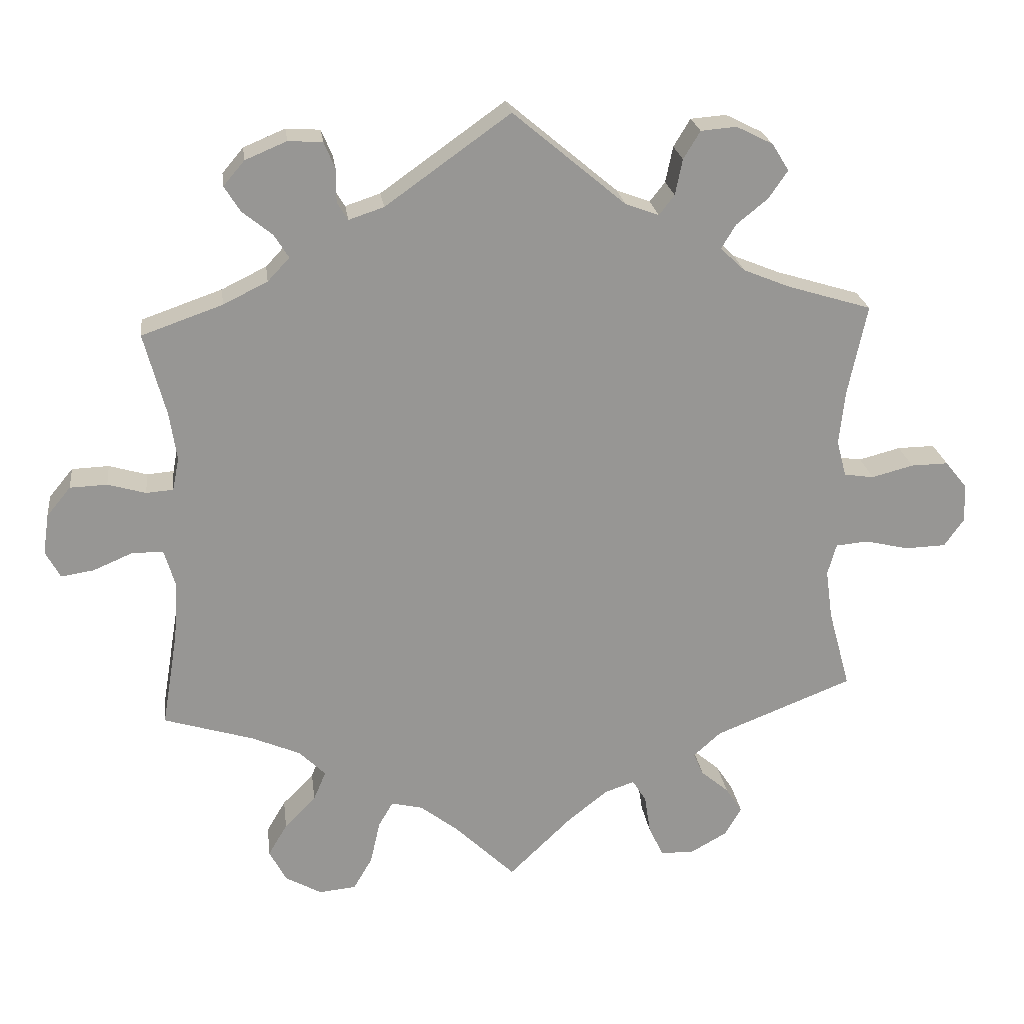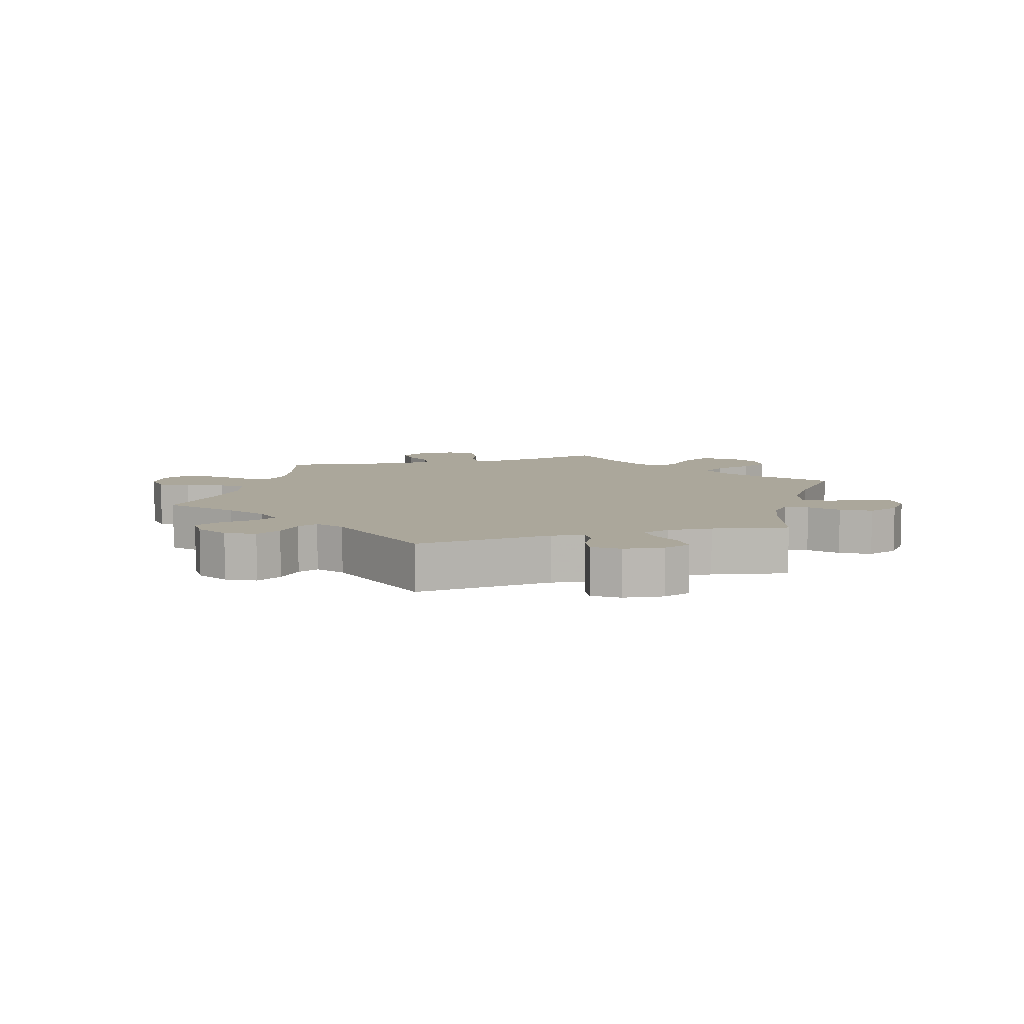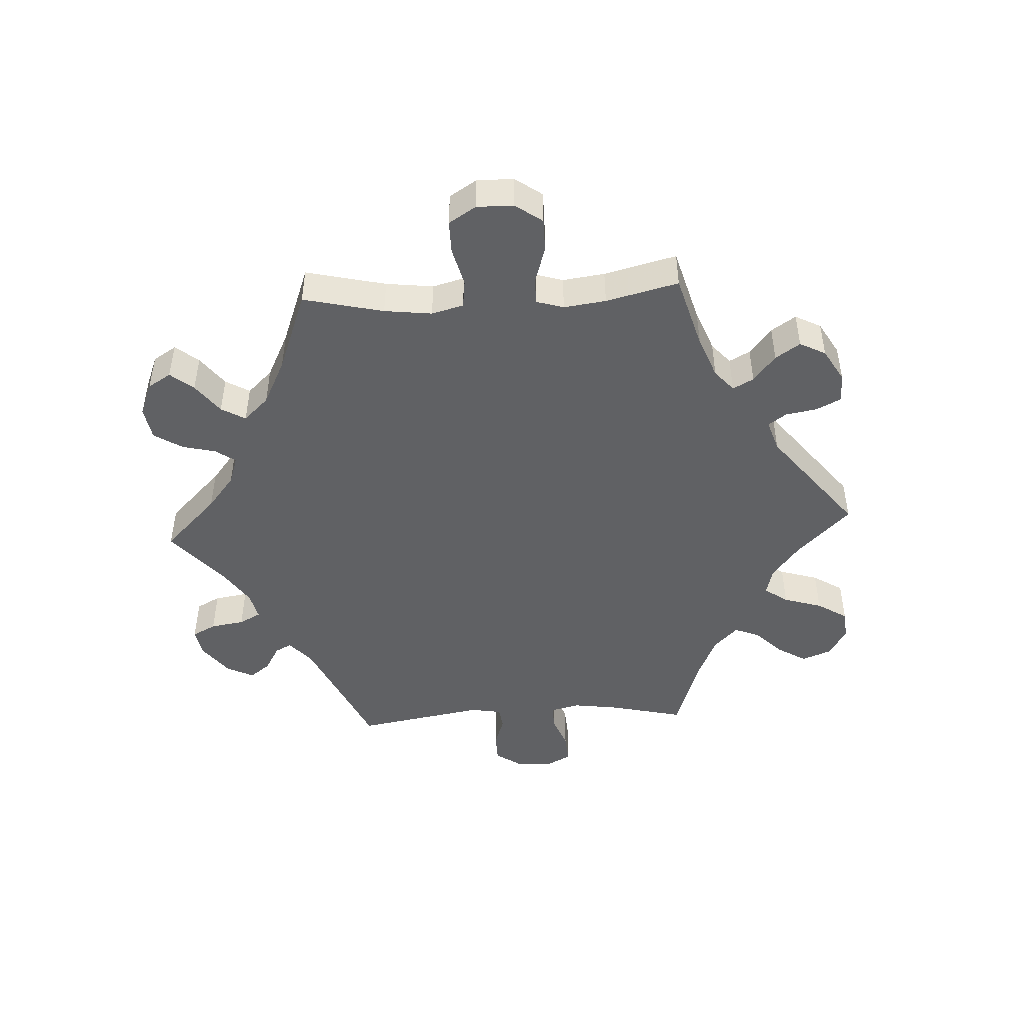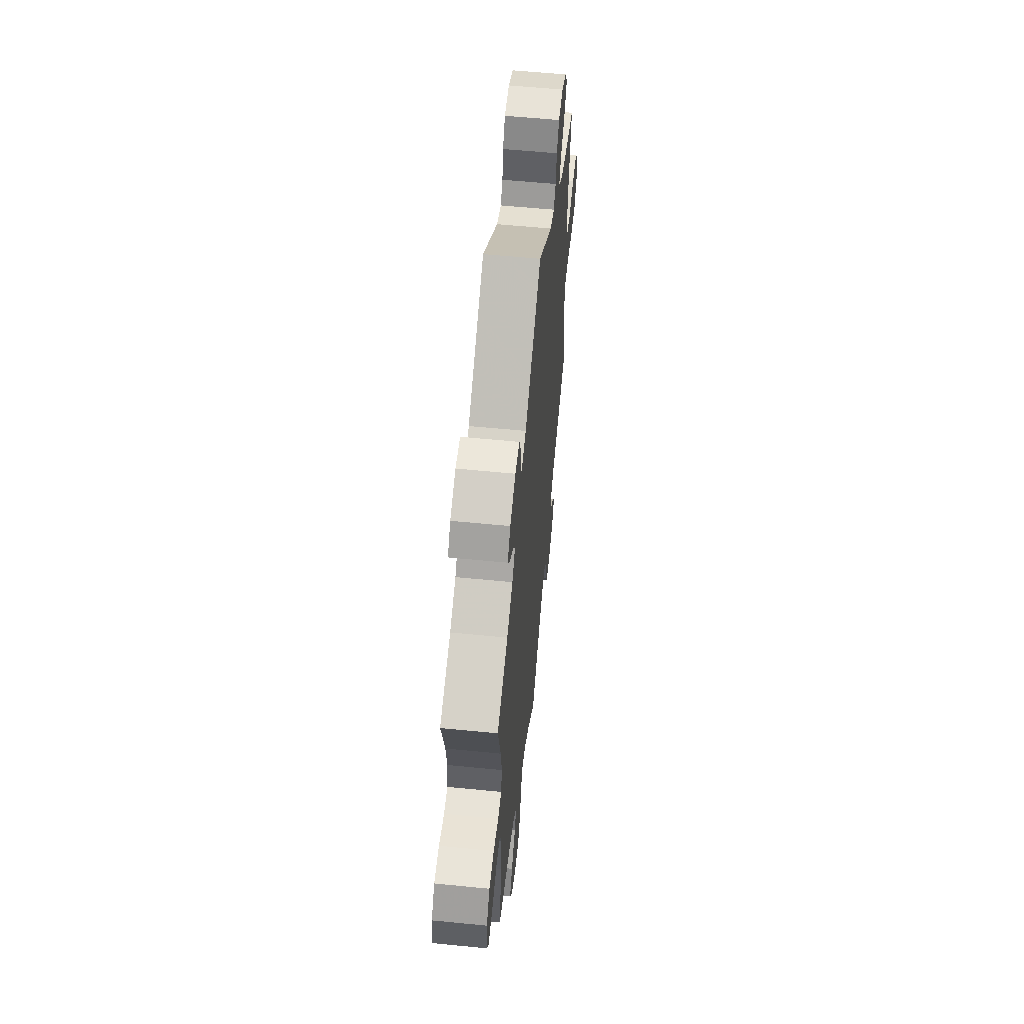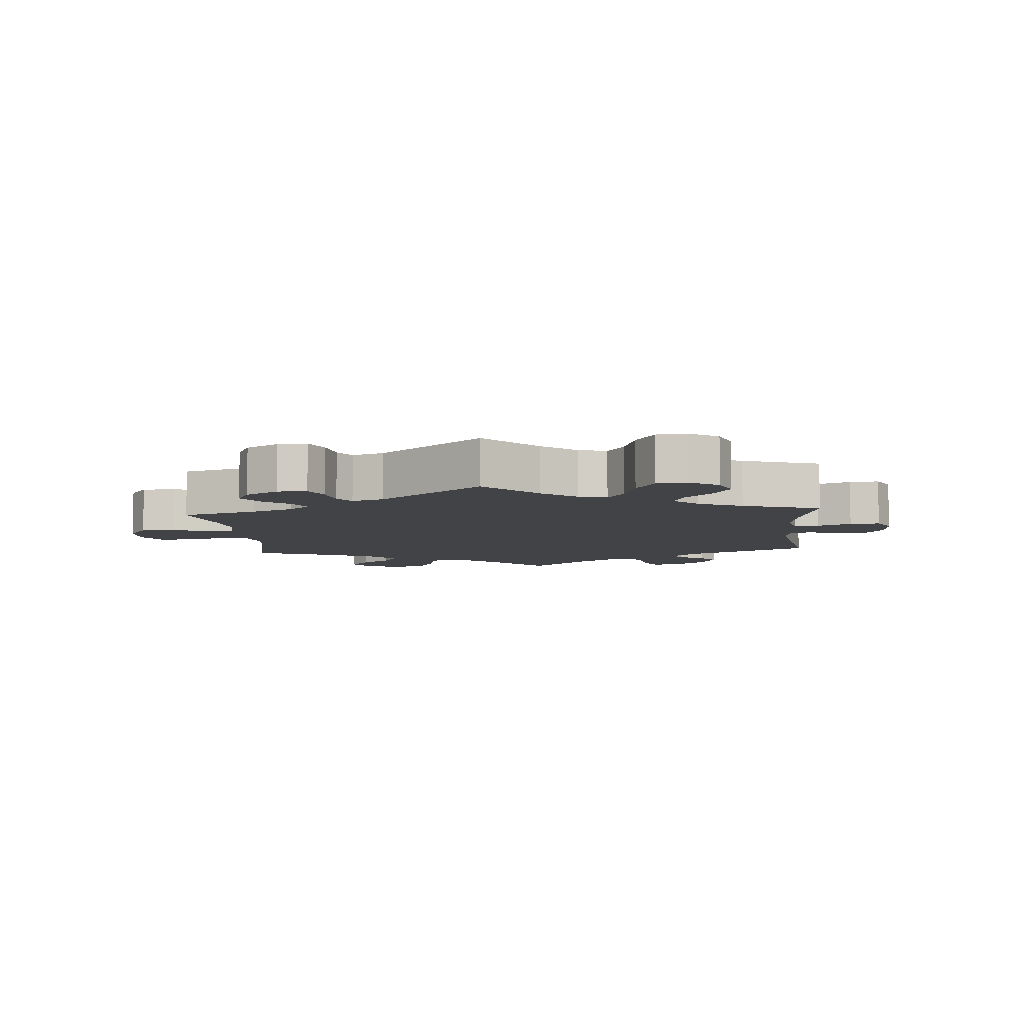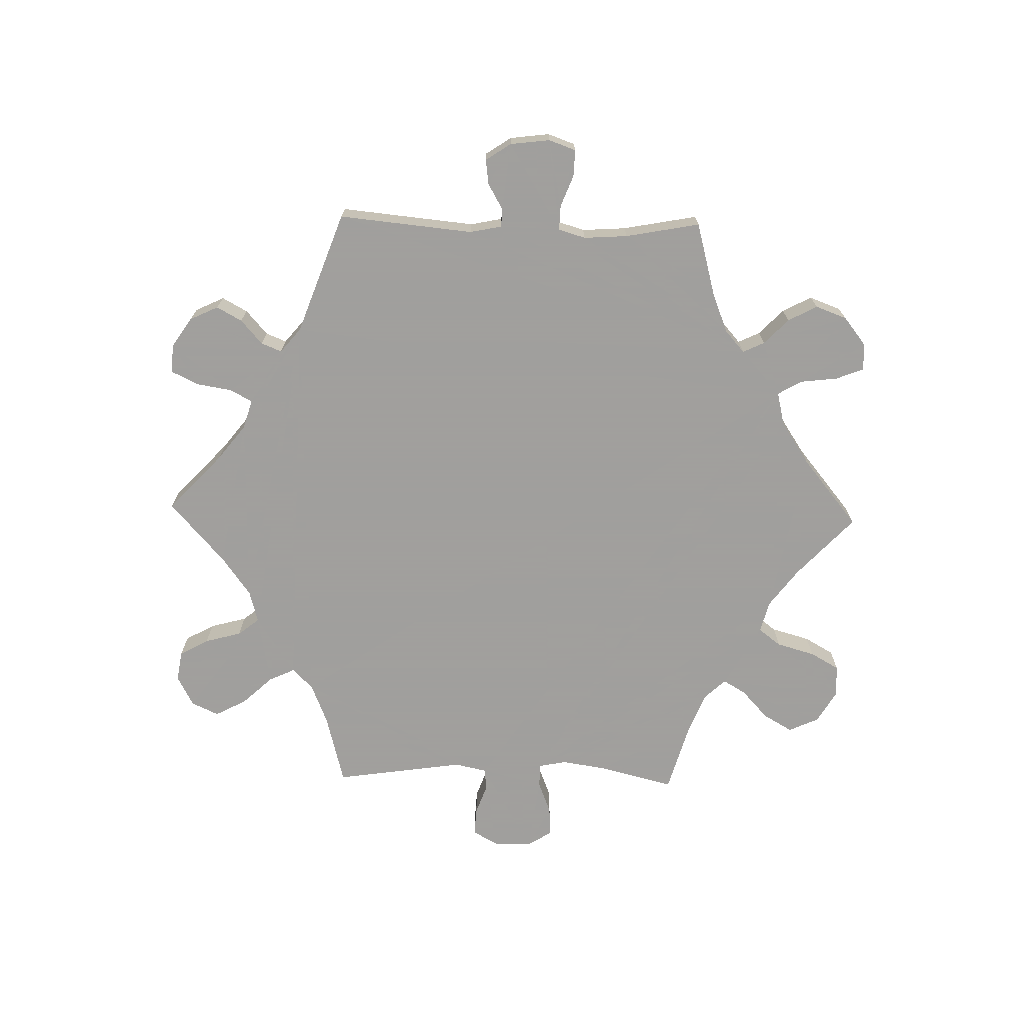
<metadata>
{"format":"obj","ext":"obj","renderer":"f3d","projection":"perspective","resolution":1024,"background":"white","views":[{"elev":22.6,"azim":172.8,"up":"+Z"},{"elev":8.1,"azim":14.2,"up":"+Y"},{"elev":-46.8,"azim":153.1,"up":"+Y"},{"elev":57.4,"azim":95.9,"up":"+Z"},{"elev":-7.2,"azim":-115.1,"up":"+Y"},{"elev":-71.5,"azim":28.6,"up":"+Y"}]}
</metadata>
<code>
v -0.087 0.07 -0.494
v -0.141 0.07 -0.451
v -0.182 0.07 -0.437
v -0.201 0.07 -0.468
v -0.209 0.07 -0.521
v -0.229 0.07 -0.562
v -0.274 0.07 -0.564
v -0.325 0.07 -0.535
v -0.348 0.07 -0.496
v -0.325 0.07 -0.461
v -0.287 0.07 -0.429
v -0.273 0.07 -0.398
v -0.311 0.07 -0.364
v -0.5 0.07 -0.289
v -0.47 0.07 -0.179
v -0.461 0.07 -0.112
v -0.473 0.07 -0.069
v -0.517 0.07 -0.065
v -0.578 0.07 -0.079
v -0.633 0.07 -0.077
v -0.66 0.07 -0.039
v -0.658 0.07 0.014
v -0.628 0.07 0.051
v -0.577 0.07 0.05
v -0.52 0.07 0.035
v -0.479 0.07 0.041
v -0.466 0.07 0.091
v -0.474 0.07 0.165
v -0.5 0.07 0.289
v -0.385 0.07 0.324
v -0.321 0.07 0.35
v -0.287 0.07 0.382
v -0.307 0.07 0.415
v -0.35 0.07 0.45
v -0.376 0.07 0.488
v -0.353 0.07 0.525
v -0.303 0.07 0.55
v -0.254 0.07 0.546
v -0.231 0.07 0.508
v -0.221 0.07 0.459
v -0.2 0.07 0.432
v -0.154 0.07 0.449
v 0 0.07 0.578
v 0.171 0.07 0.456
v 0.219 0.07 0.44
v 0.234 0.07 0.464
v 0.234 0.07 0.51
v 0.249 0.07 0.546
v 0.296 0.07 0.549
v 0.353 0.07 0.525
v 0.382 0.07 0.491
v 0.36 0.07 0.456
v 0.319 0.07 0.423
v 0.299 0.07 0.391
v 0.329 0.07 0.359
v 0.39 0.07 0.329
v 0.501 0.07 0.29
v 0.471 0.07 0.177
v 0.461 0.07 0.111
v 0.47 0.07 0.066
v 0.507 0.07 0.063
v 0.559 0.07 0.078
v 0.61 0.07 0.076
v 0.643 0.07 0.036
v 0.651 0.07 -0.019
v 0.631 0.07 -0.056
v 0.586 0.07 -0.049
v 0.532 0.07 -0.026
v 0.489 0.07 -0.026
v 0.474 0.07 -0.077
v 0.479 0.07 -0.156
v 0.501 0.07 -0.289
v 0.379 0.07 -0.326
v 0.311 0.07 -0.355
v 0.275 0.07 -0.391
v 0.292 0.07 -0.431
v 0.335 0.07 -0.475
v 0.361 0.07 -0.519
v 0.338 0.07 -0.563
v 0.288 0.07 -0.591
v 0.237 0.07 -0.586
v 0.211 0.07 -0.541
v 0.198 0.07 -0.483
v 0.178 0.07 -0.448
v 0.135 0.07 -0.458
v 0.083 0.07 -0.498
v 0 0.07 -0.578
v -0.087 0 -0.494
v -0.141 0 -0.451
v -0.182 0 -0.437
v -0.201 0 -0.468
v -0.209 0 -0.521
v -0.229 0 -0.562
v -0.274 0 -0.564
v -0.325 0 -0.535
v -0.348 0 -0.496
v -0.325 0 -0.461
v -0.287 0 -0.429
v -0.273 0 -0.398
v -0.311 0 -0.364
v -0.5 0 -0.289
v -0.47 0 -0.179
v -0.461 0 -0.112
v -0.473 0 -0.069
v -0.517 0 -0.065
v -0.578 0 -0.079
v -0.633 0 -0.077
v -0.66 0 -0.039
v -0.658 0 0.014
v -0.628 0 0.051
v -0.577 0 0.05
v -0.52 0 0.035
v -0.479 0 0.041
v -0.466 0 0.091
v -0.474 0 0.165
v -0.5 0 0.289
v -0.385 0 0.324
v -0.321 0 0.35
v -0.287 0 0.382
v -0.307 0 0.415
v -0.35 0 0.45
v -0.376 0 0.488
v -0.353 0 0.525
v -0.303 0 0.55
v -0.254 0 0.546
v -0.231 0 0.508
v -0.221 0 0.459
v -0.2 0 0.432
v -0.154 0 0.449
v 0 0 0.578
v 0.171 0 0.456
v 0.219 0 0.44
v 0.234 0 0.464
v 0.234 0 0.51
v 0.249 0 0.546
v 0.296 0 0.549
v 0.353 0 0.525
v 0.382 0 0.491
v 0.36 0 0.456
v 0.319 0 0.423
v 0.299 0 0.391
v 0.329 0 0.359
v 0.39 0 0.329
v 0.501 0 0.29
v 0.471 0 0.177
v 0.461 0 0.111
v 0.47 0 0.066
v 0.507 0 0.063
v 0.559 0 0.078
v 0.61 0 0.076
v 0.643 0 0.036
v 0.651 0 -0.019
v 0.631 0 -0.056
v 0.586 0 -0.049
v 0.532 0 -0.026
v 0.489 0 -0.026
v 0.474 0 -0.077
v 0.479 0 -0.156
v 0.501 0 -0.289
v 0.379 0 -0.326
v 0.311 0 -0.355
v 0.275 0 -0.391
v 0.292 0 -0.431
v 0.335 0 -0.475
v 0.361 0 -0.519
v 0.338 0 -0.563
v 0.288 0 -0.591
v 0.237 0 -0.586
v 0.211 0 -0.541
v 0.198 0 -0.483
v 0.178 0 -0.448
v 0.135 0 -0.458
v 0.083 0 -0.498
v 0 0 -0.578
f 86 87 1
f 85 86 1 2
f 84 85 2 3
f 80 81 82 83
f 80 83 84
f 79 80 84
f 76 77 78 79
f 75 76 79 84
f 74 75 84 3
f 71 72 73
f 70 71 73 74
f 69 70 74 3
f 65 66 67 68
f 65 68 69
f 64 65 69
f 61 62 63 64
f 60 61 64 69
f 56 57 58
f 55 56 58 59
f 54 55 59 60
f 50 51 52 53
f 50 53 54
f 49 50 54
f 46 47 48 49
f 45 46 49 54
f 44 45 54 60
f 42 43 44 60
f 37 38 39 40
f 37 40 41
f 36 37 41
f 33 34 35 36
f 32 33 36 41
f 31 32 41 42
f 28 29 30
f 27 28 30 31
f 26 27 31 42
f 22 23 24 25
f 22 25 26
f 21 22 26
f 18 19 20 21
f 17 18 21 26
f 16 17 26 42
f 13 14 15
f 12 13 15 16
f 8 9 10 11
f 8 11 12
f 7 8 12
f 4 5 6 7
f 3 4 7 12
f 16 42 60 69
f 3 12 16 69
f 88 174 173
f 89 88 173 172
f 90 89 172 171
f 170 169 168 167
f 171 170 167
f 171 167 166
f 166 165 164 163
f 171 166 163 162
f 90 171 162 161
f 160 159 158
f 161 160 158 157
f 90 161 157 156
f 155 154 153 152
f 156 155 152
f 156 152 151
f 151 150 149 148
f 156 151 148 147
f 145 144 143
f 146 145 143 142
f 147 146 142 141
f 140 139 138 137
f 141 140 137
f 141 137 136
f 136 135 134 133
f 141 136 133 132
f 147 141 132 131
f 147 131 130 129
f 127 126 125 124
f 128 127 124
f 128 124 123
f 123 122 121 120
f 128 123 120 119
f 129 128 119 118
f 117 116 115
f 118 117 115 114
f 129 118 114 113
f 112 111 110 109
f 113 112 109
f 113 109 108
f 108 107 106 105
f 113 108 105 104
f 129 113 104 103
f 102 101 100
f 103 102 100 99
f 98 97 96 95
f 99 98 95
f 99 95 94
f 94 93 92 91
f 99 94 91 90
f 156 147 129 103
f 156 103 99 90
f 1 88 89 2
f 2 89 90 3
f 3 90 91 4
f 4 91 92 5
f 5 92 93 6
f 6 93 94 7
f 7 94 95 8
f 8 95 96 9
f 9 96 97 10
f 10 97 98 11
f 11 98 99 12
f 12 99 100 13
f 13 100 101 14
f 14 101 102 15
f 15 102 103 16
f 16 103 104 17
f 17 104 105 18
f 18 105 106 19
f 19 106 107 20
f 20 107 108 21
f 21 108 109 22
f 22 109 110 23
f 23 110 111 24
f 24 111 112 25
f 25 112 113 26
f 26 113 114 27
f 27 114 115 28
f 28 115 116 29
f 29 116 117 30
f 30 117 118 31
f 31 118 119 32
f 32 119 120 33
f 33 120 121 34
f 34 121 122 35
f 35 122 123 36
f 36 123 124 37
f 37 124 125 38
f 38 125 126 39
f 39 126 127 40
f 40 127 128 41
f 41 128 129 42
f 42 129 130 43
f 43 130 131 44
f 44 131 132 45
f 45 132 133 46
f 46 133 134 47
f 47 134 135 48
f 48 135 136 49
f 49 136 137 50
f 50 137 138 51
f 51 138 139 52
f 52 139 140 53
f 53 140 141 54
f 54 141 142 55
f 55 142 143 56
f 56 143 144 57
f 57 144 145 58
f 58 145 146 59
f 59 146 147 60
f 60 147 148 61
f 61 148 149 62
f 62 149 150 63
f 63 150 151 64
f 64 151 152 65
f 65 152 153 66
f 66 153 154 67
f 67 154 155 68
f 68 155 156 69
f 69 156 157 70
f 70 157 158 71
f 71 158 159 72
f 72 159 160 73
f 73 160 161 74
f 74 161 162 75
f 75 162 163 76
f 76 163 164 77
f 77 164 165 78
f 78 165 166 79
f 79 166 167 80
f 80 167 168 81
f 81 168 169 82
f 82 169 170 83
f 83 170 171 84
f 84 171 172 85
f 85 172 173 86
f 86 173 174 87
f 87 174 88 1

</code>
